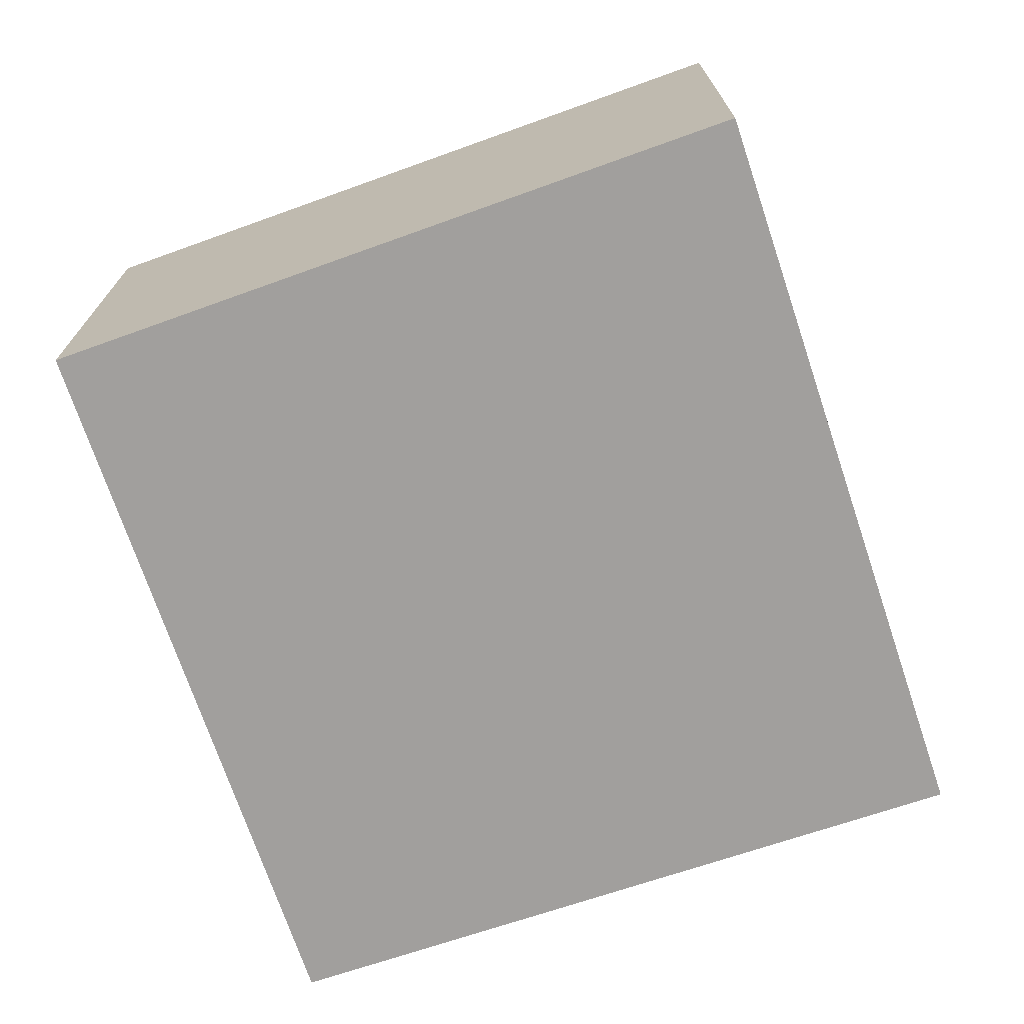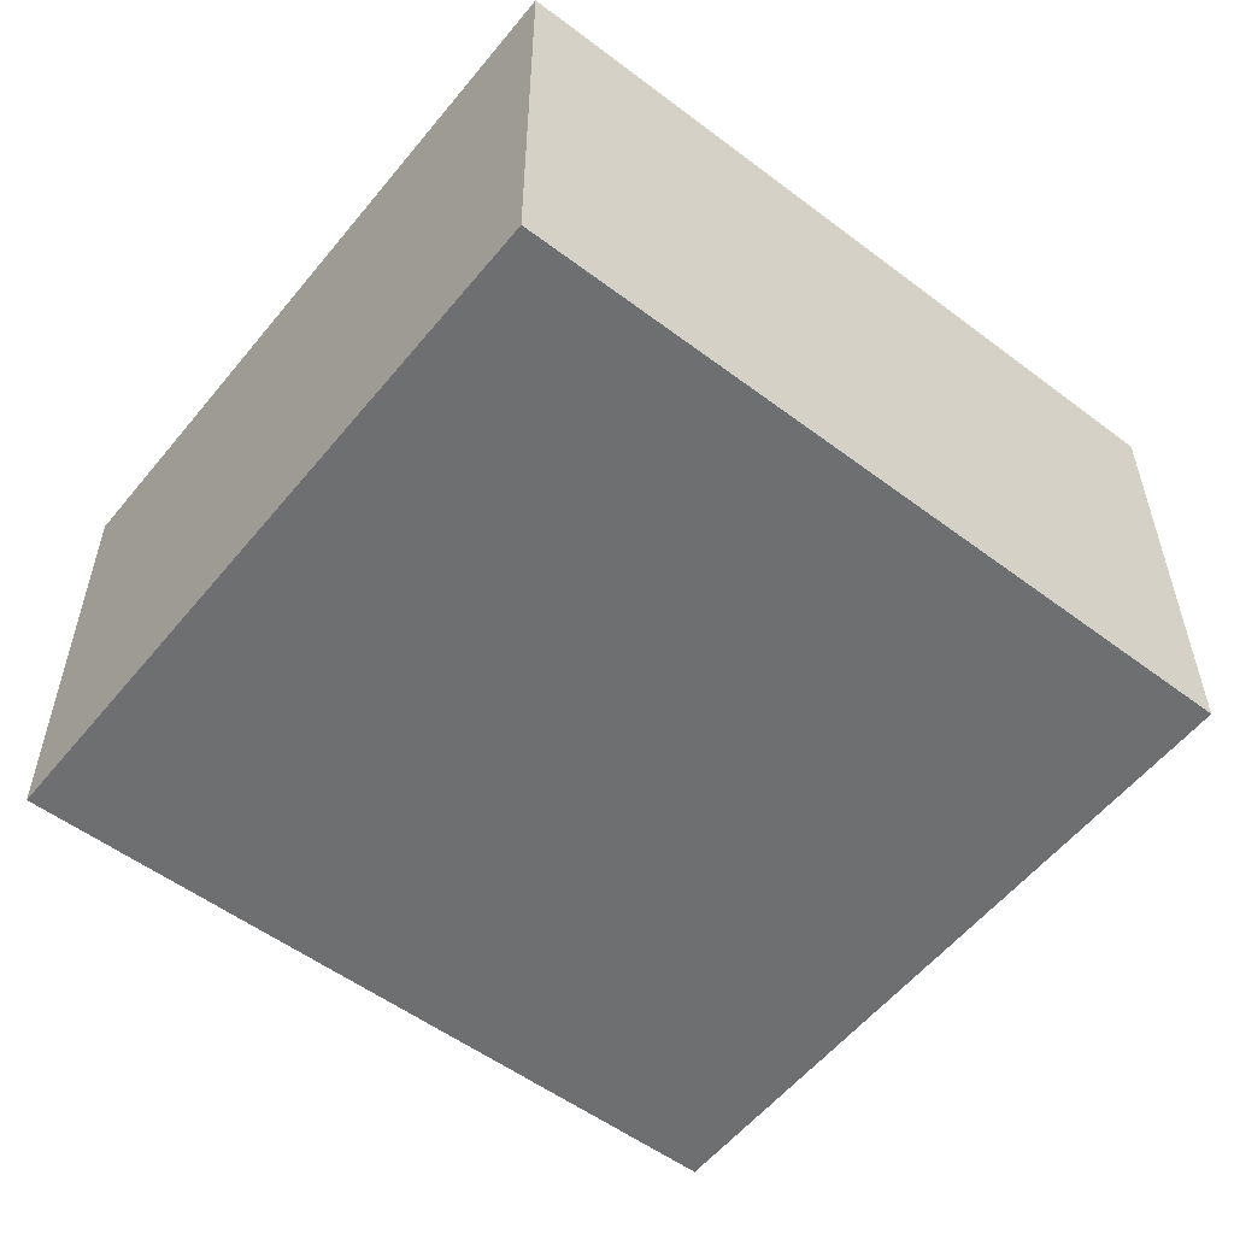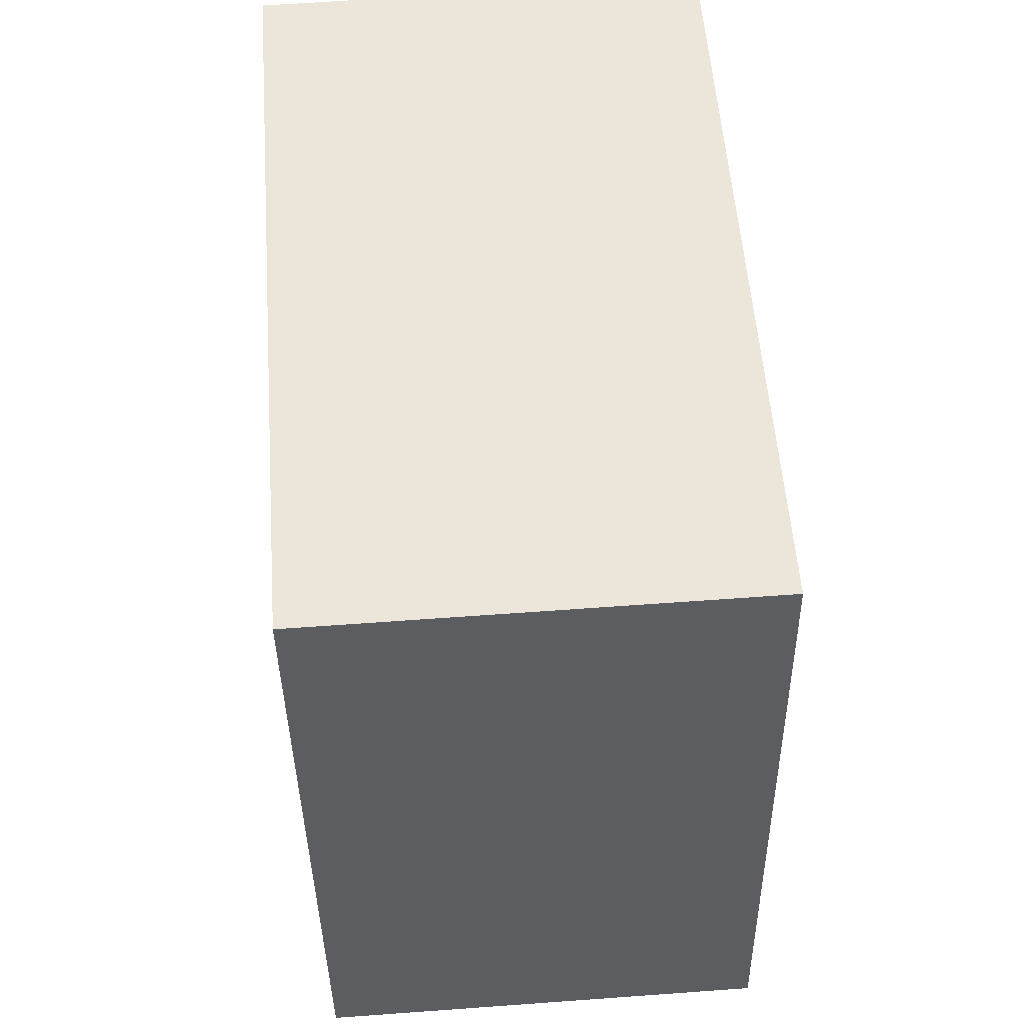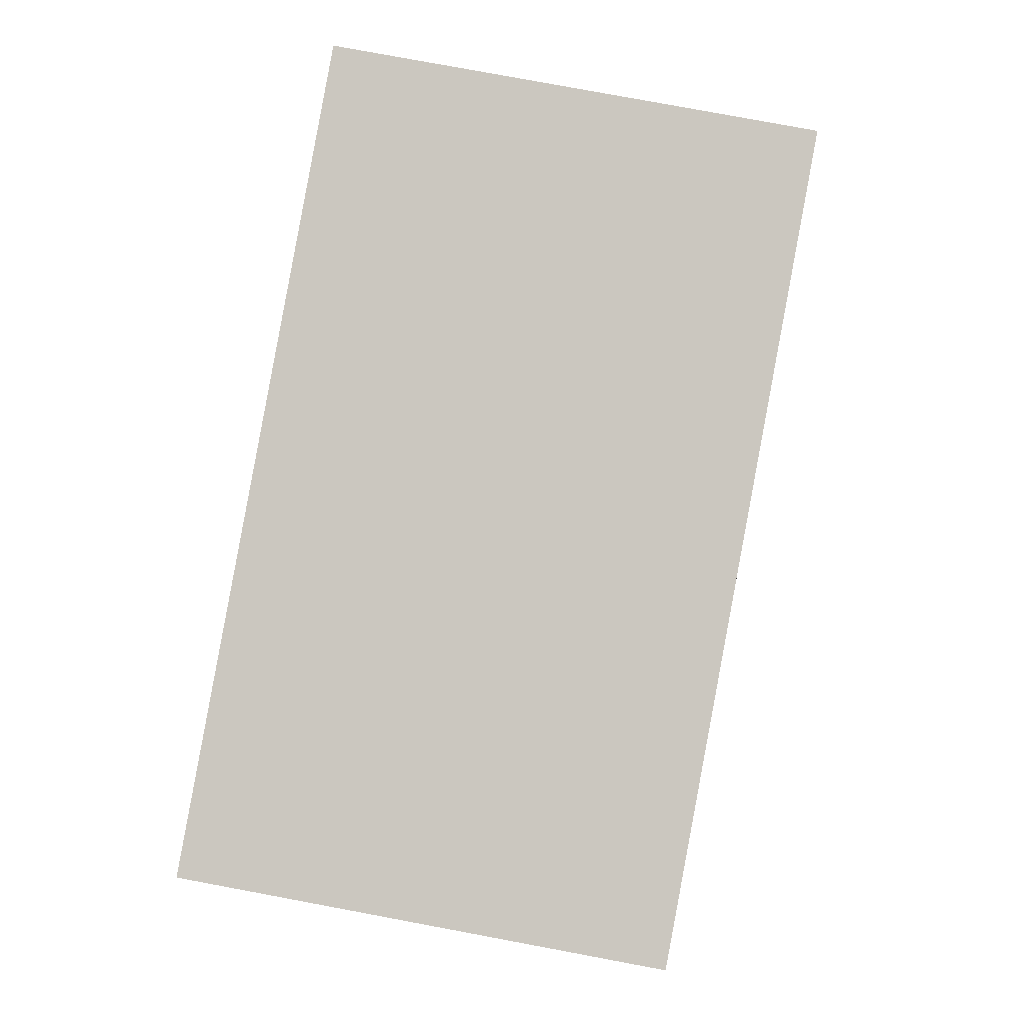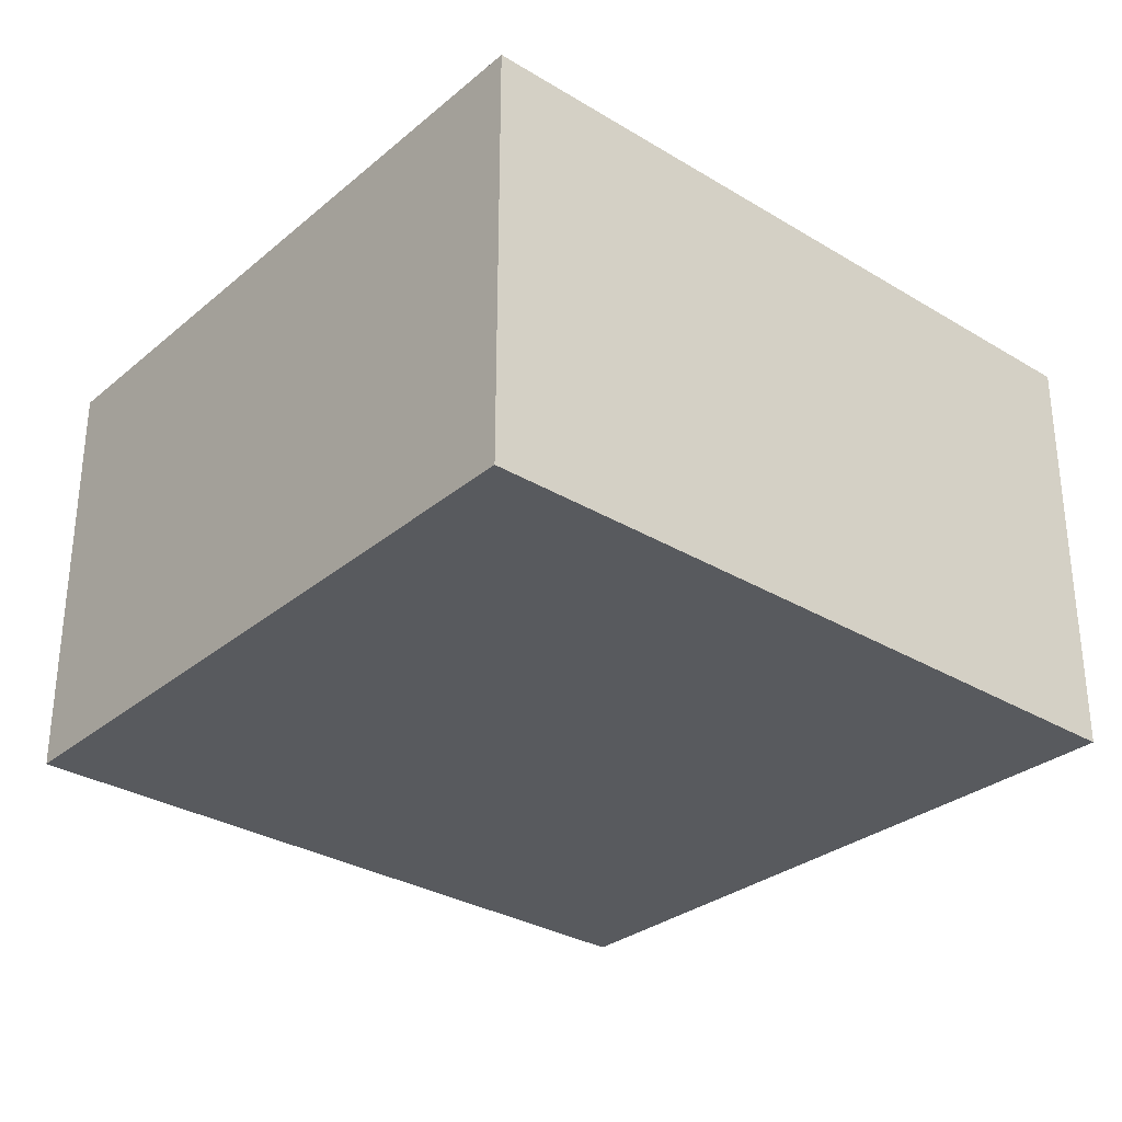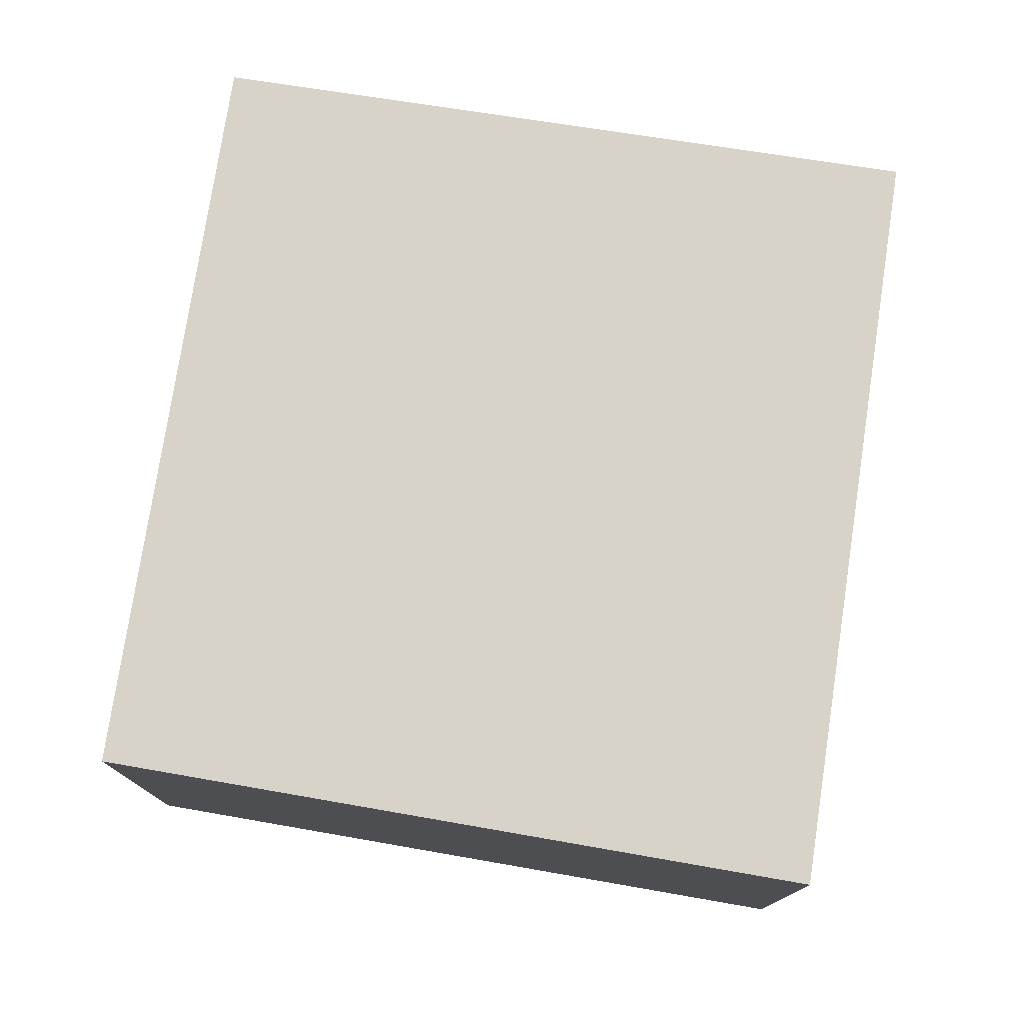
<metadata>
{"format":"obj","ext":"obj","renderer":"f3d","projection":"perspective","resolution":1024,"background":"white","views":[{"elev":-71.5,"azim":98.8,"up":"+Y"},{"elev":-54.5,"azim":-48.3,"up":"+Y"},{"elev":63.4,"azim":85.8,"up":"+Z"},{"elev":78.1,"azim":-79.4,"up":"+Z"},{"elev":-30.6,"azim":129.1,"up":"+Y"},{"elev":76.6,"azim":88.9,"up":"+Y"}]}
</metadata>
<code>
v  0 2.316 1.418e-16
v  4.645 2.316 -3.076
v  0.652 2.316 -3.77
v  3.922 2.316 0.665
v  4.645 1.884e-16 -3.076
v  0.652 2.308e-16 -3.77
v  0 0 0
v  3.922 -4.072e-17 0.665
g defaultobject
f 1 2 3
f 2 1 4
f 5 3 2
f 3 5 6
f 6 1 3
f 1 6 7
f 7 4 1
f 4 7 8
f 8 2 4
f 2 8 5
f 8 6 5
f 6 8 7

</code>
